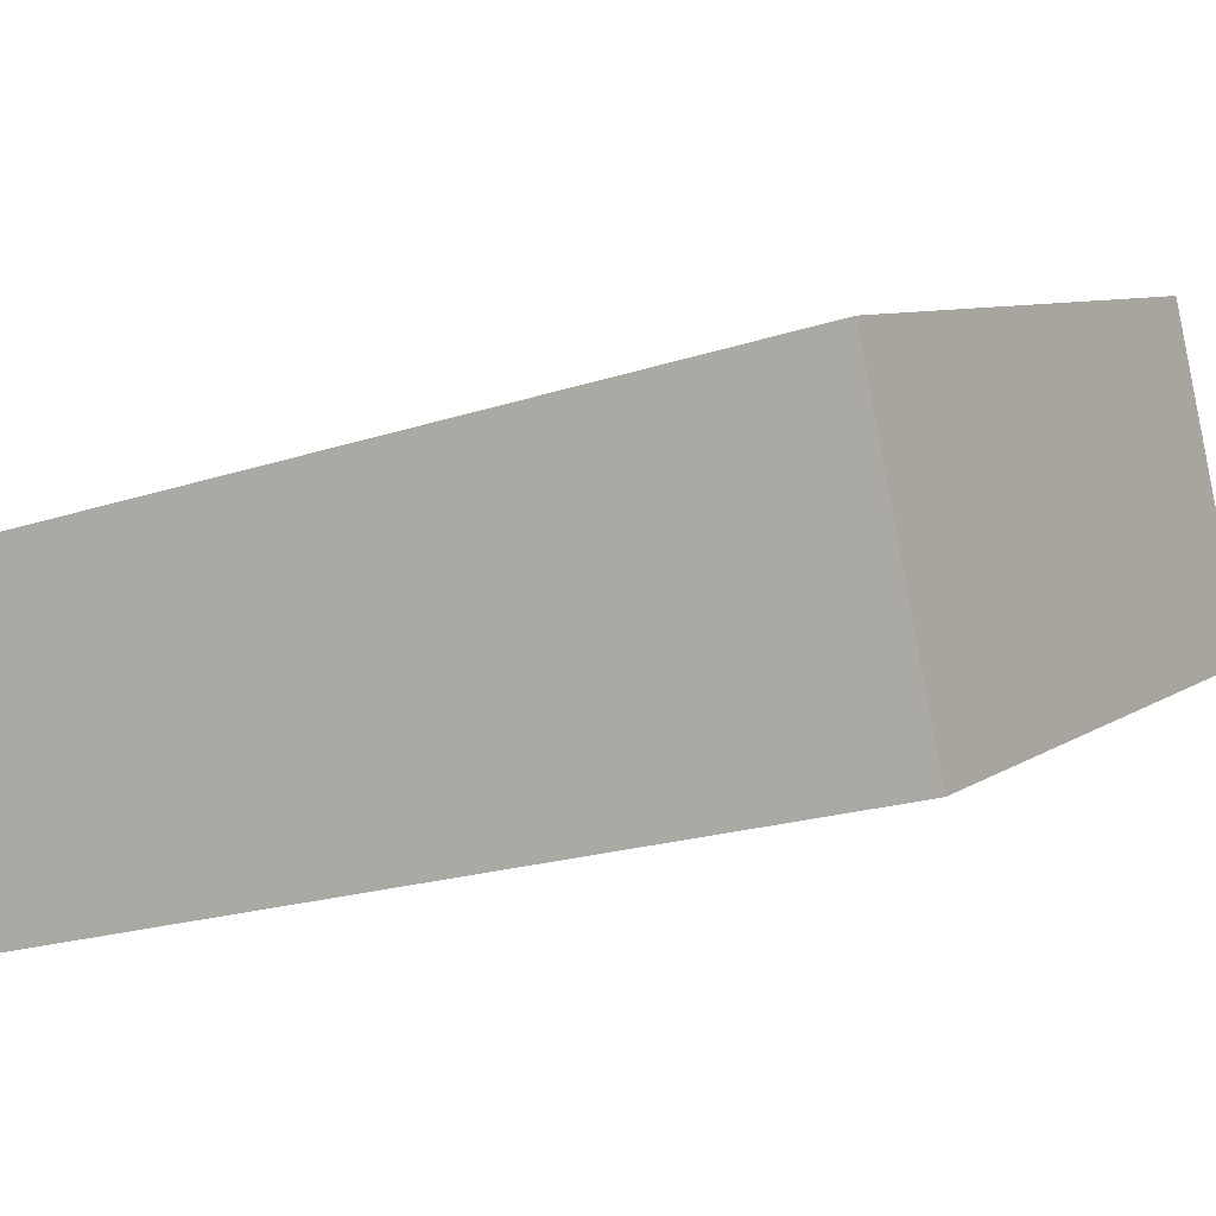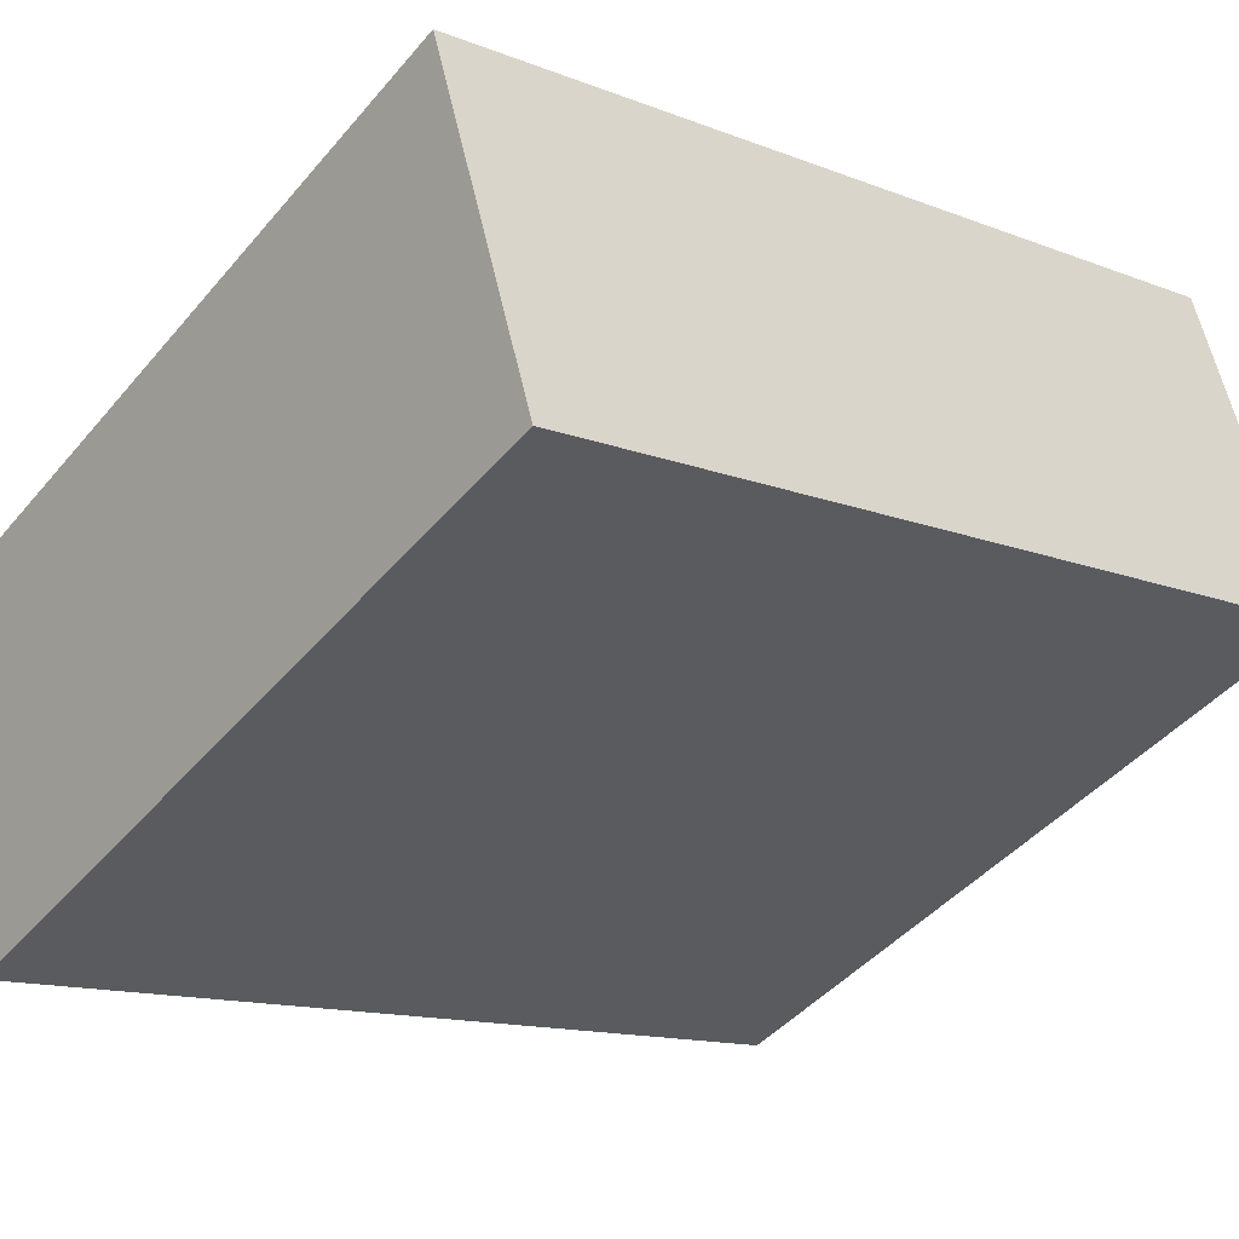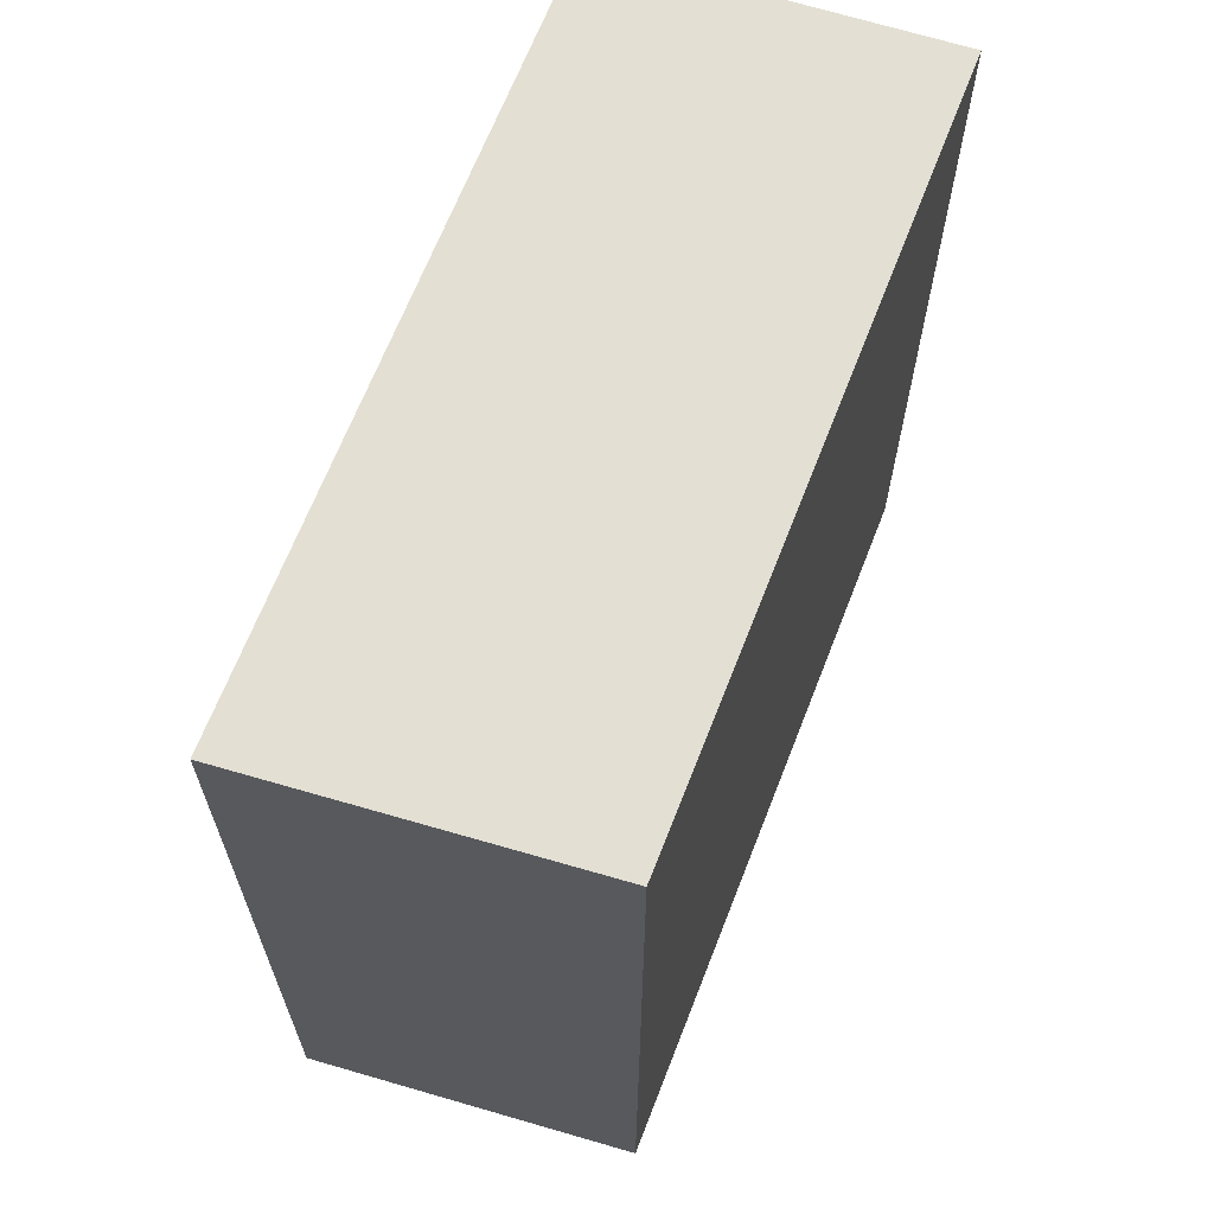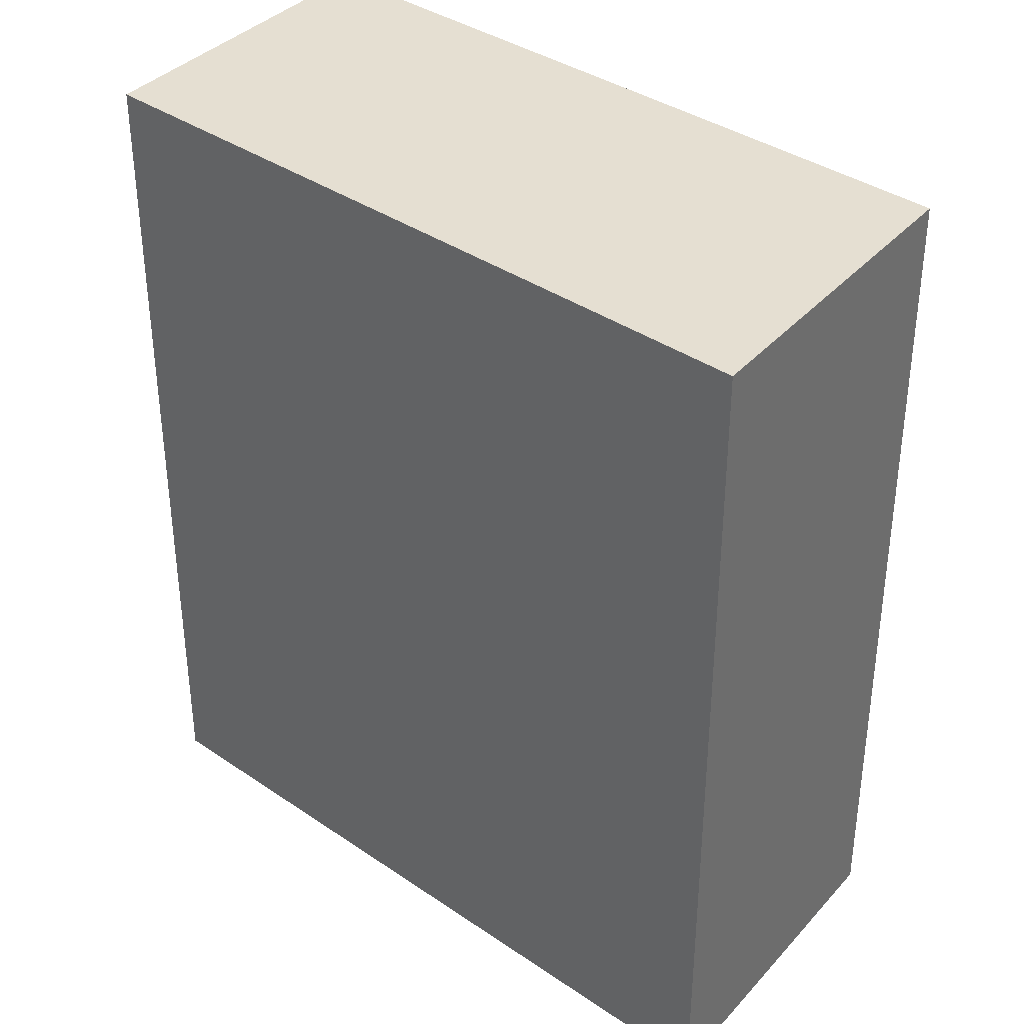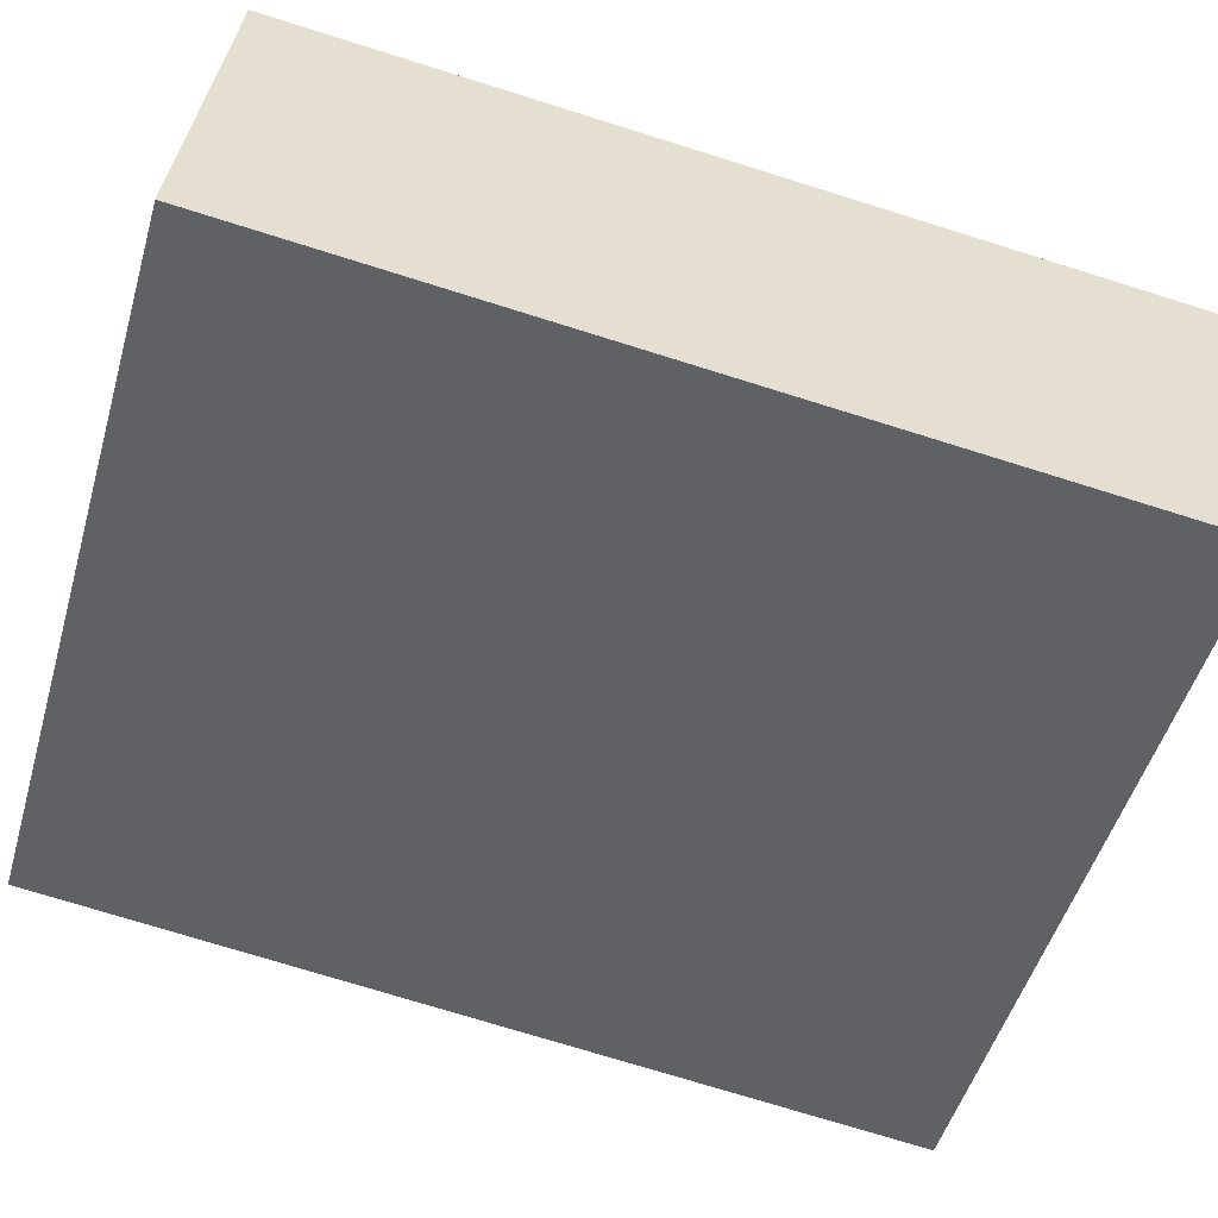
<metadata>
{"format":"obj","ext":"obj","renderer":"f3d","projection":"perspective","resolution":1024,"background":"white","views":[{"elev":-20.9,"azim":-59.5,"up":"+Z"},{"elev":-13.2,"azim":48.2,"up":"+Z"},{"elev":67.0,"azim":86.8,"up":"+Y"},{"elev":37.3,"azim":16.7,"up":"+Y"},{"elev":-74.4,"azim":-107.3,"up":"+Z"}]}
</metadata>
<code>
v  3.748 4.074 -0.03
v  0 4.074 2.495e-16
v  3.215 4.074 1.476
v  0.553 4.074 -1.483
v  3.215 -9.038e-17 1.476
v  3.748 1.837e-18 -0.03
v  0.553 9.081e-17 -1.483
v  0 0 0
g defaultobject
f 1 2 3
f 2 1 4
f 5 1 3
f 1 5 6
f 6 4 1
f 4 6 7
f 7 2 4
f 2 7 8
f 8 3 2
f 3 8 5
f 8 6 5
f 6 8 7

</code>
